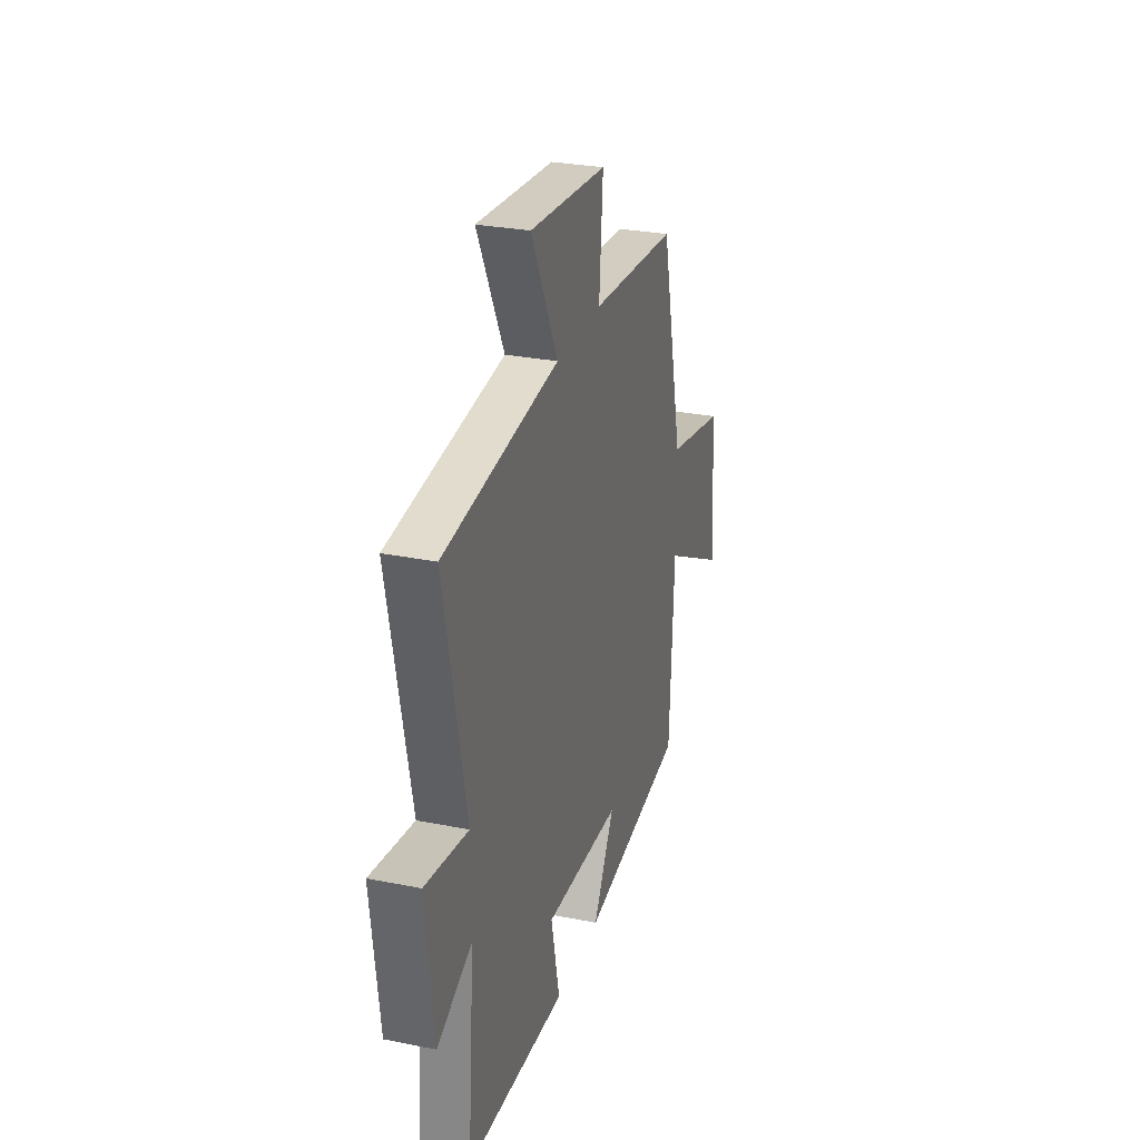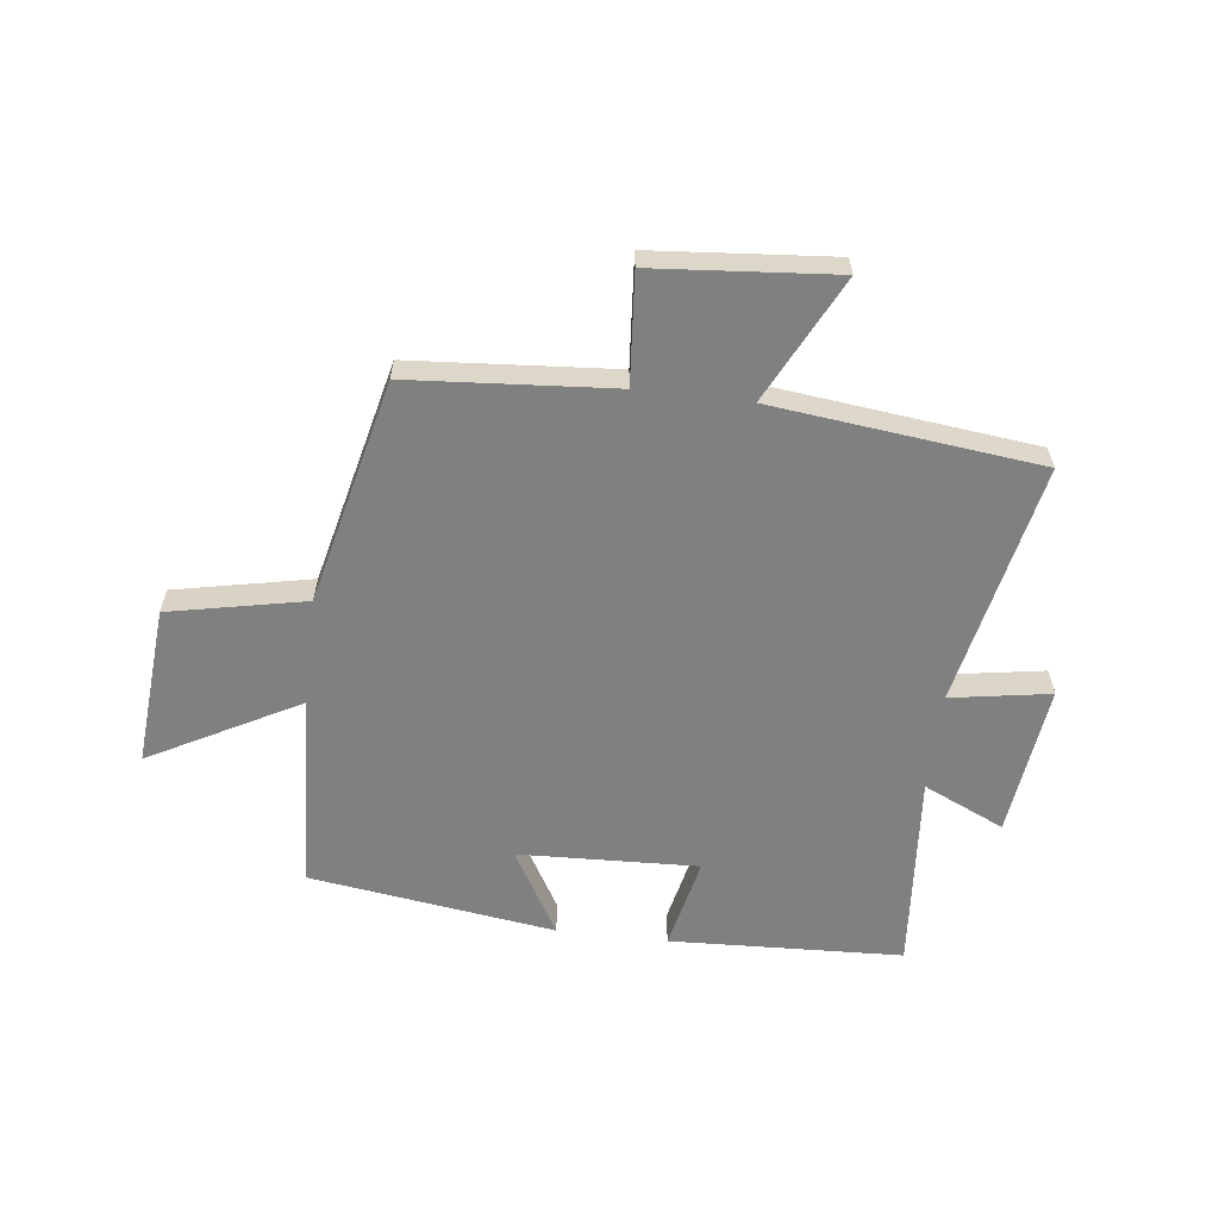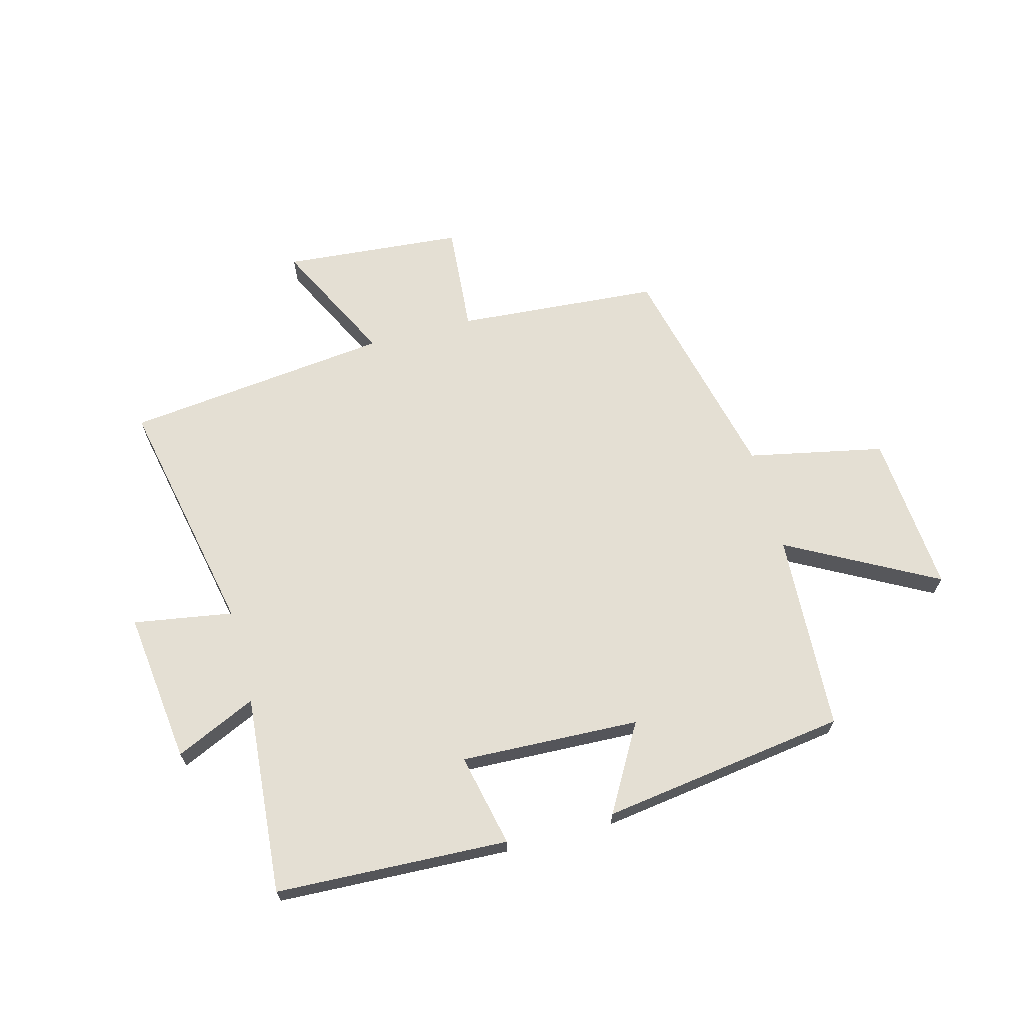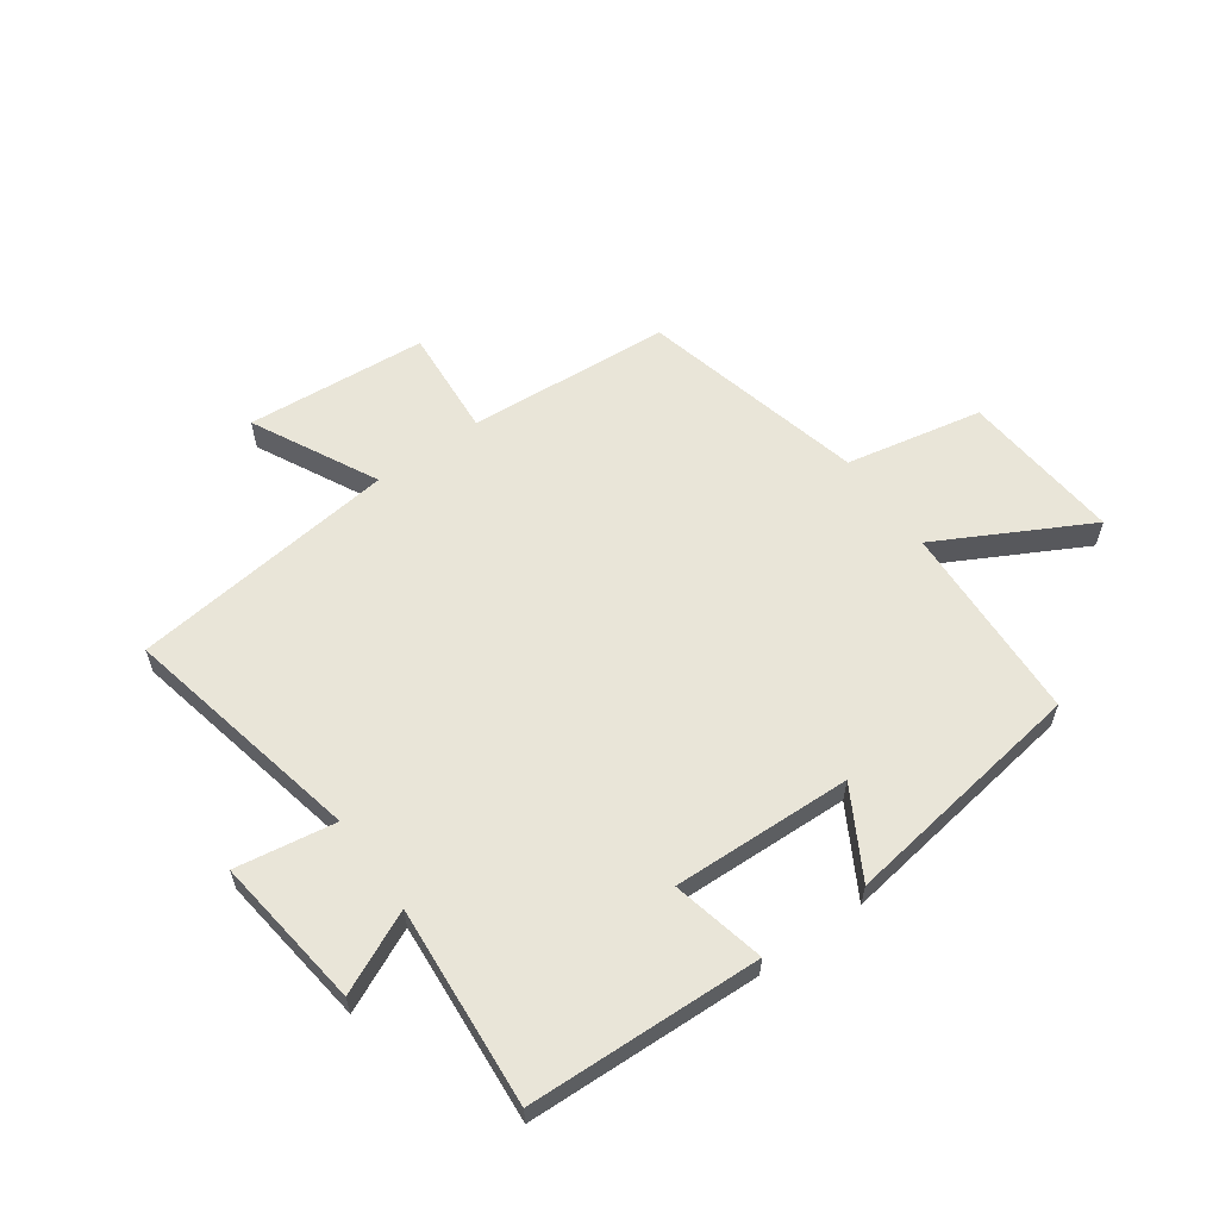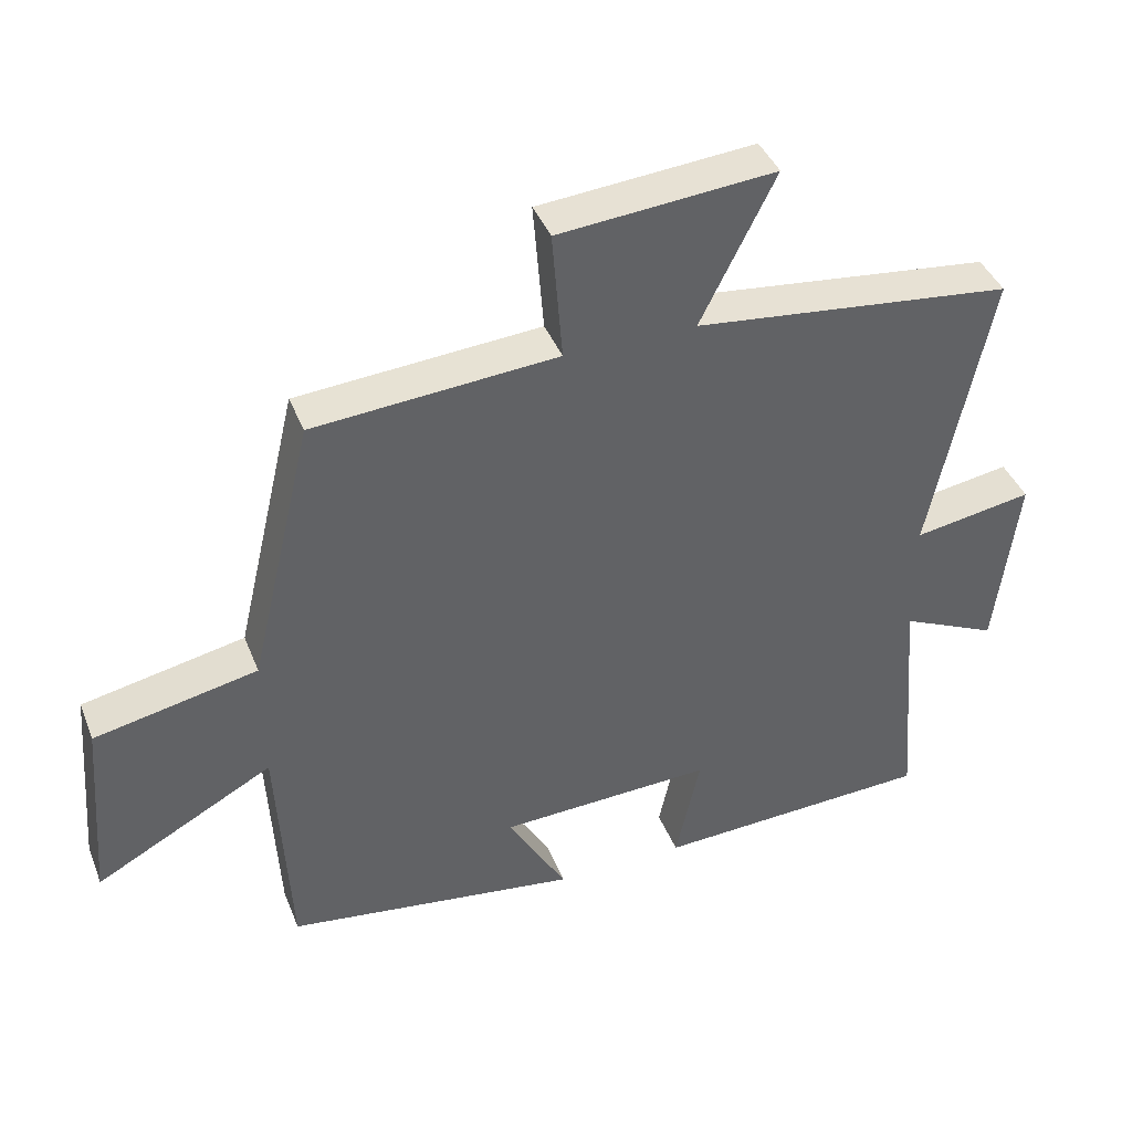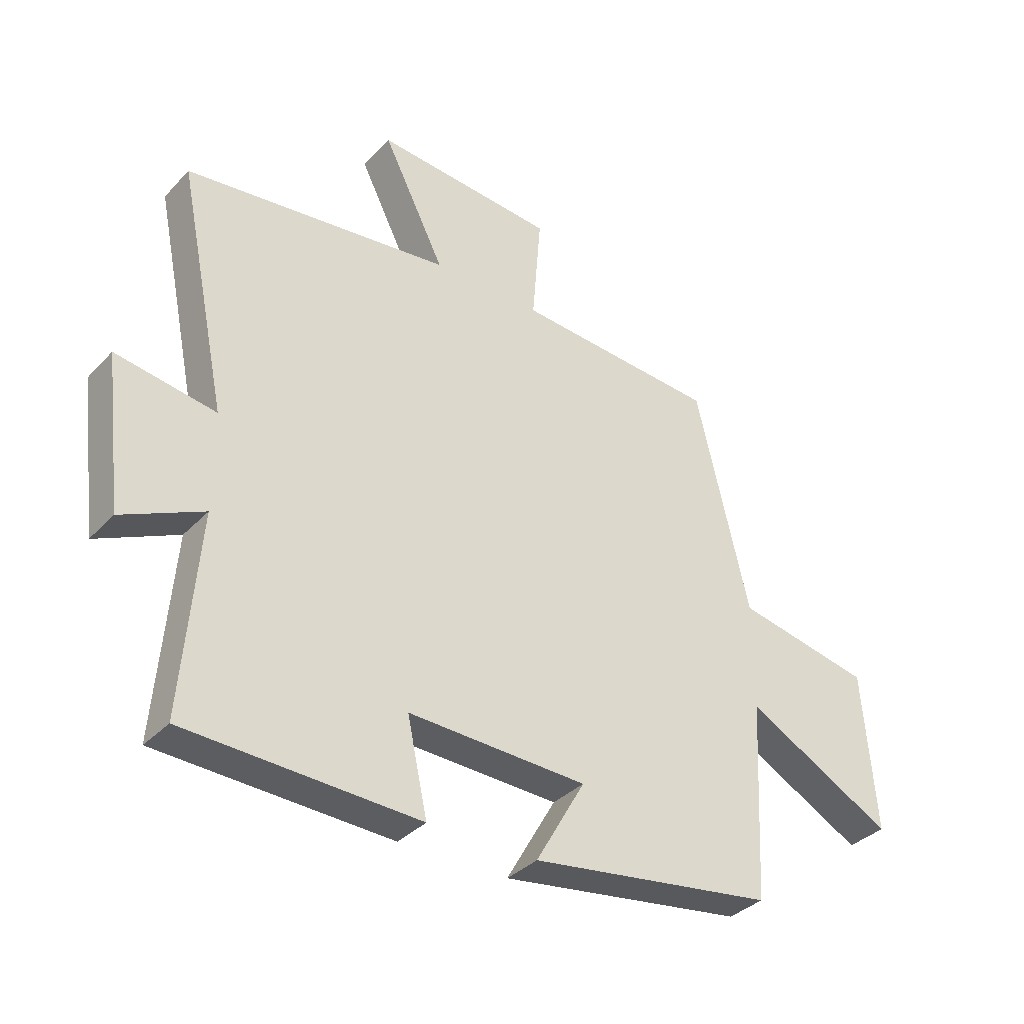
<metadata>
{"format":"obj","ext":"obj","renderer":"f3d","projection":"perspective","resolution":1024,"background":"white","views":[{"elev":28.3,"azim":106.8,"up":"+Z"},{"elev":-60.1,"azim":-6.8,"up":"+Y"},{"elev":66.6,"azim":165.1,"up":"+Y"},{"elev":59.7,"azim":144.2,"up":"+Y"},{"elev":40.9,"azim":-20.6,"up":"+Z"},{"elev":-35.2,"azim":143.4,"up":"+Z"}]}
</metadata>
<code>
v 0.586 0.07 0.447
v 0.5 0.07 0.03
v 0.671 0.07 0.058
v 0.639 0.07 -0.204
v 0.5 0.07 -0.14
v 0.528 0.07 -0.483
v 0.128 0.07 -0.5
v 0.163 0.07 -0.34
v -0.145 0.07 -0.352
v -0.06 0.07 -0.5
v -0.482 0.07 -0.44
v -0.5 0.07 -0.098
v -0.756 0.07 -0.236
v -0.734 0.07 0.04
v -0.5 0.07 0.088
v -0.409 0.07 0.474
v -0.06 0.07 0.5
v -0.075 0.07 0.688
v 0.235 0.07 0.714
v 0.128 0.07 0.5
v 0.586 0 0.447
v 0.5 0 0.03
v 0.671 0 0.058
v 0.639 0 -0.204
v 0.5 0 -0.14
v 0.528 0 -0.483
v 0.128 0 -0.5
v 0.163 0 -0.34
v -0.145 0 -0.352
v -0.06 0 -0.5
v -0.482 0 -0.44
v -0.5 0 -0.098
v -0.756 0 -0.236
v -0.734 0 0.04
v -0.5 0 0.088
v -0.409 0 0.474
v -0.06 0 0.5
v -0.075 0 0.688
v 0.235 0 0.714
v 0.128 0 0.5
f 17 18 19 20
f 15 16 17 20
f 15 20 1 2
f 12 13 14 15
f 12 15 2
f 9 10 11 12
f 8 9 12 2
f 5 6 7 8
f 5 8 2 3
f 3 4 5
f 40 39 38 37
f 40 37 36 35
f 22 21 40 35
f 35 34 33 32
f 22 35 32
f 32 31 30 29
f 22 32 29 28
f 28 27 26 25
f 23 22 28 25
f 25 24 23
f 1 21 22 2
f 2 22 23 3
f 3 23 24 4
f 4 24 25 5
f 5 25 26 6
f 6 26 27 7
f 7 27 28 8
f 8 28 29 9
f 9 29 30 10
f 10 30 31 11
f 11 31 32 12
f 12 32 33 13
f 13 33 34 14
f 14 34 35 15
f 15 35 36 16
f 16 36 37 17
f 17 37 38 18
f 18 38 39 19
f 19 39 40 20
f 20 40 21 1

</code>
